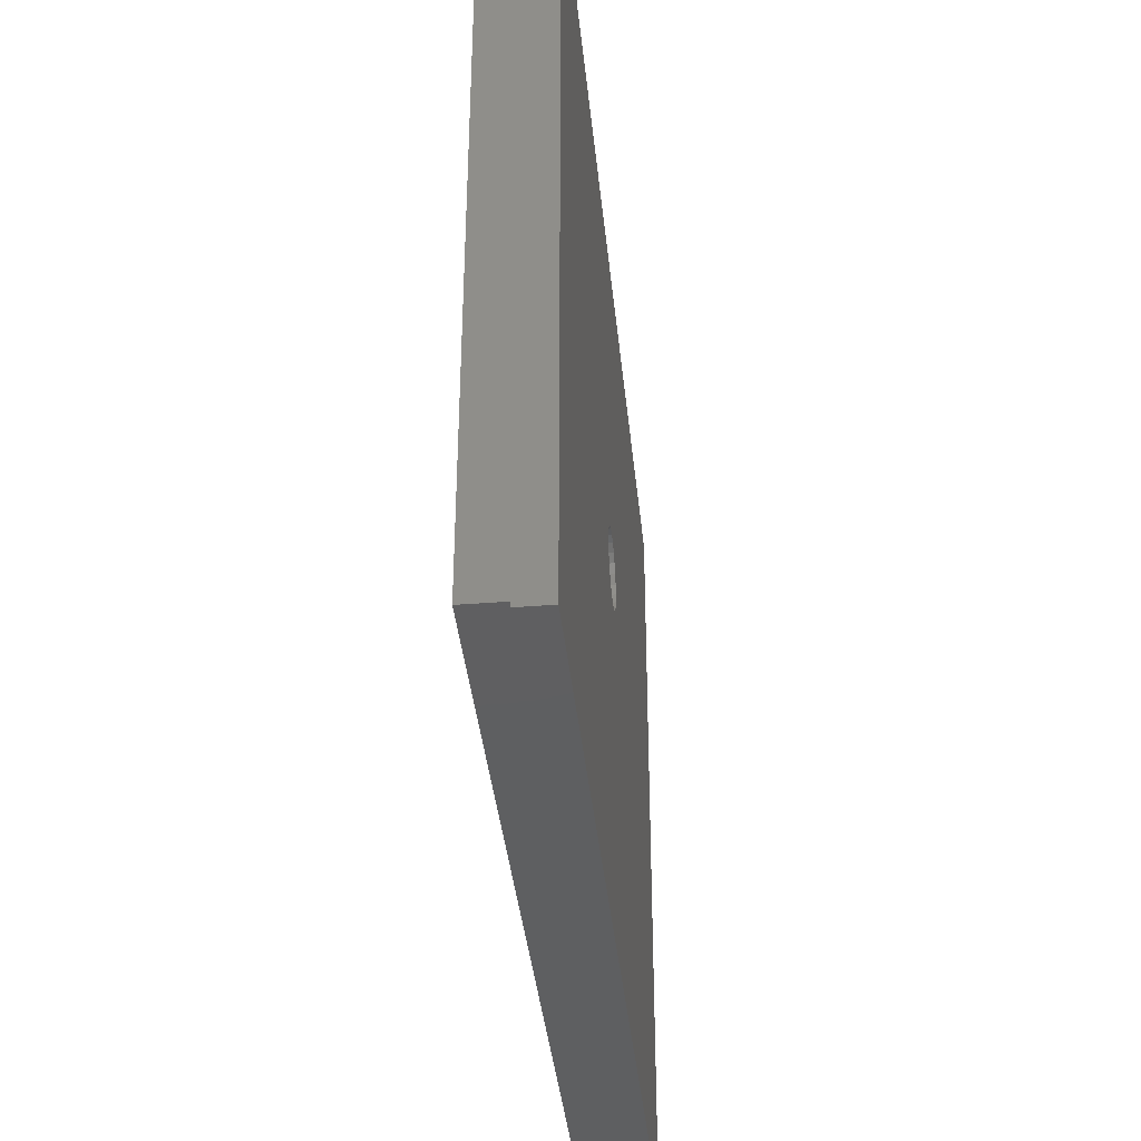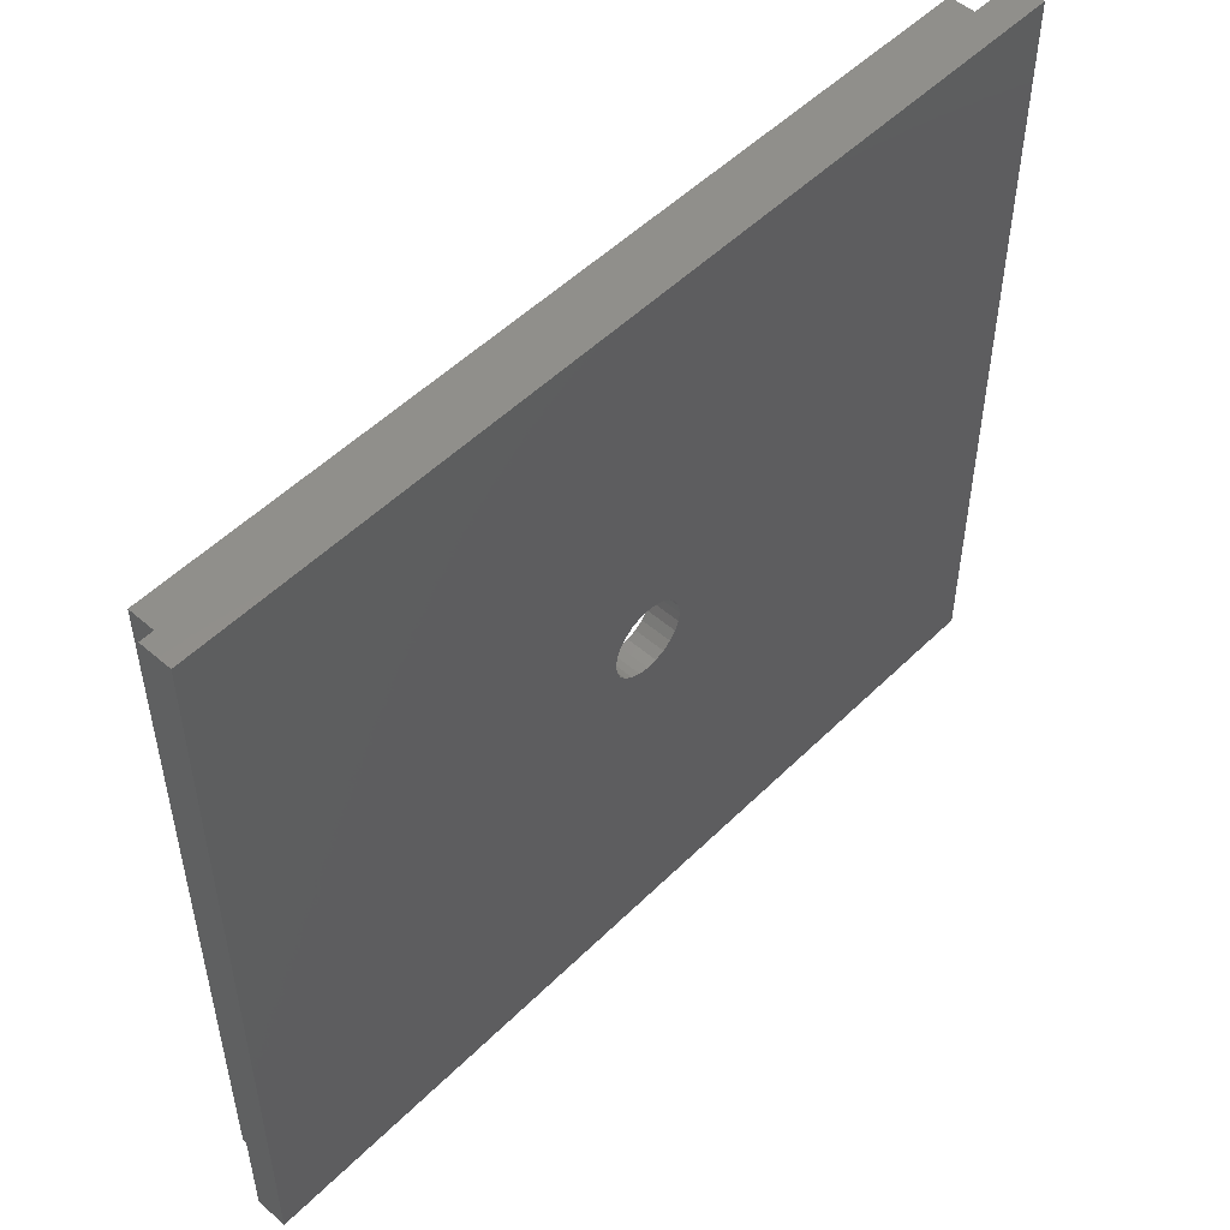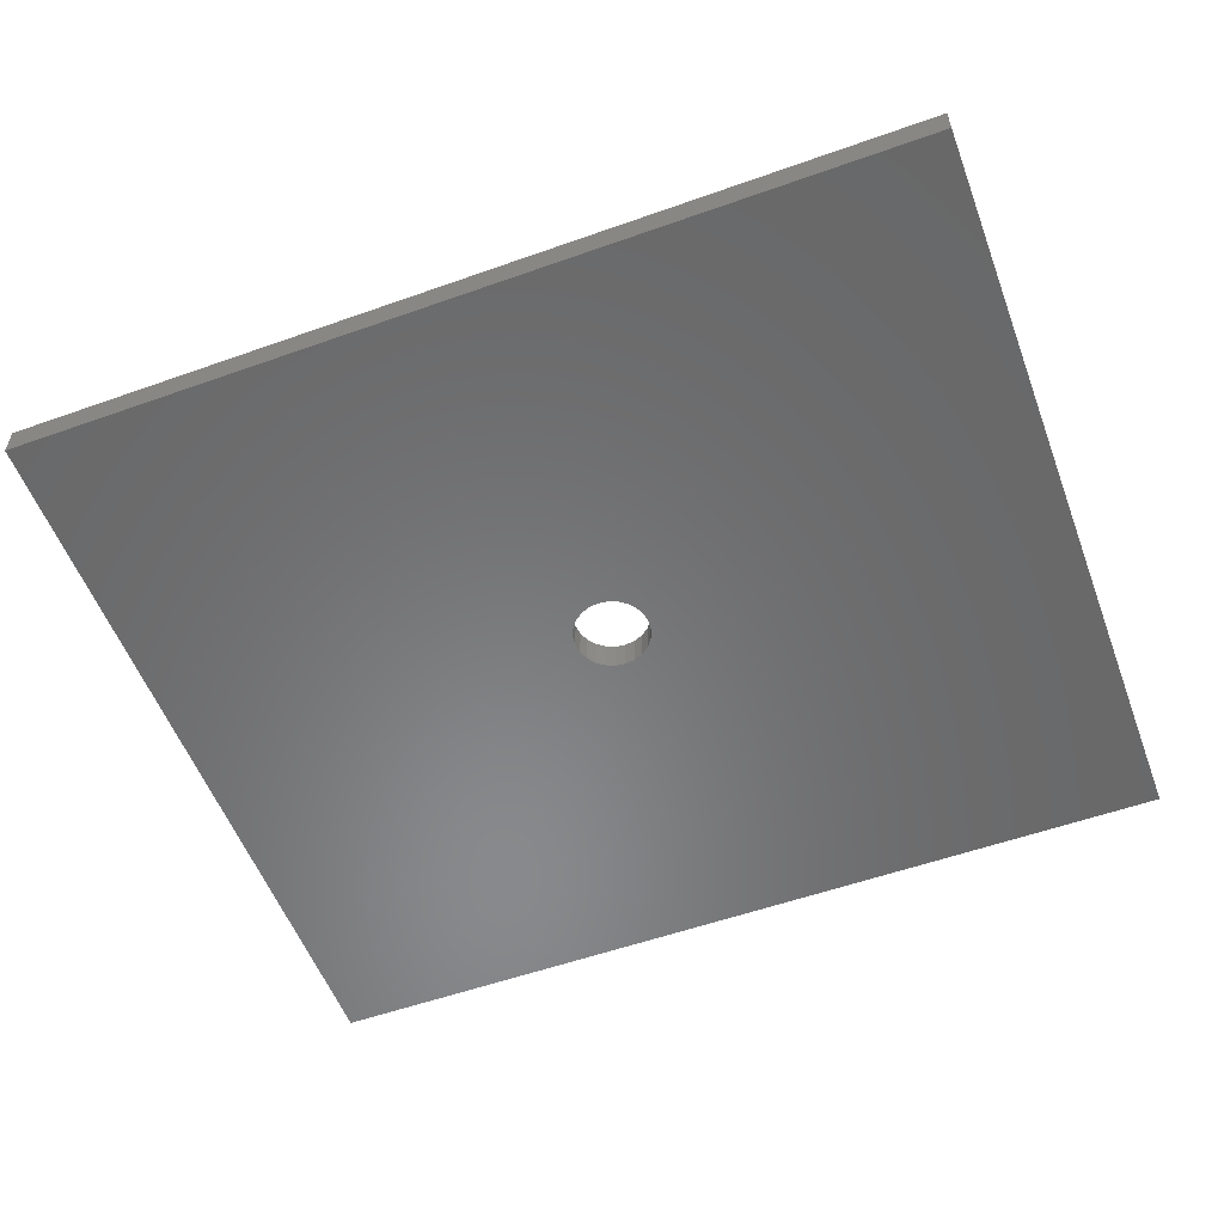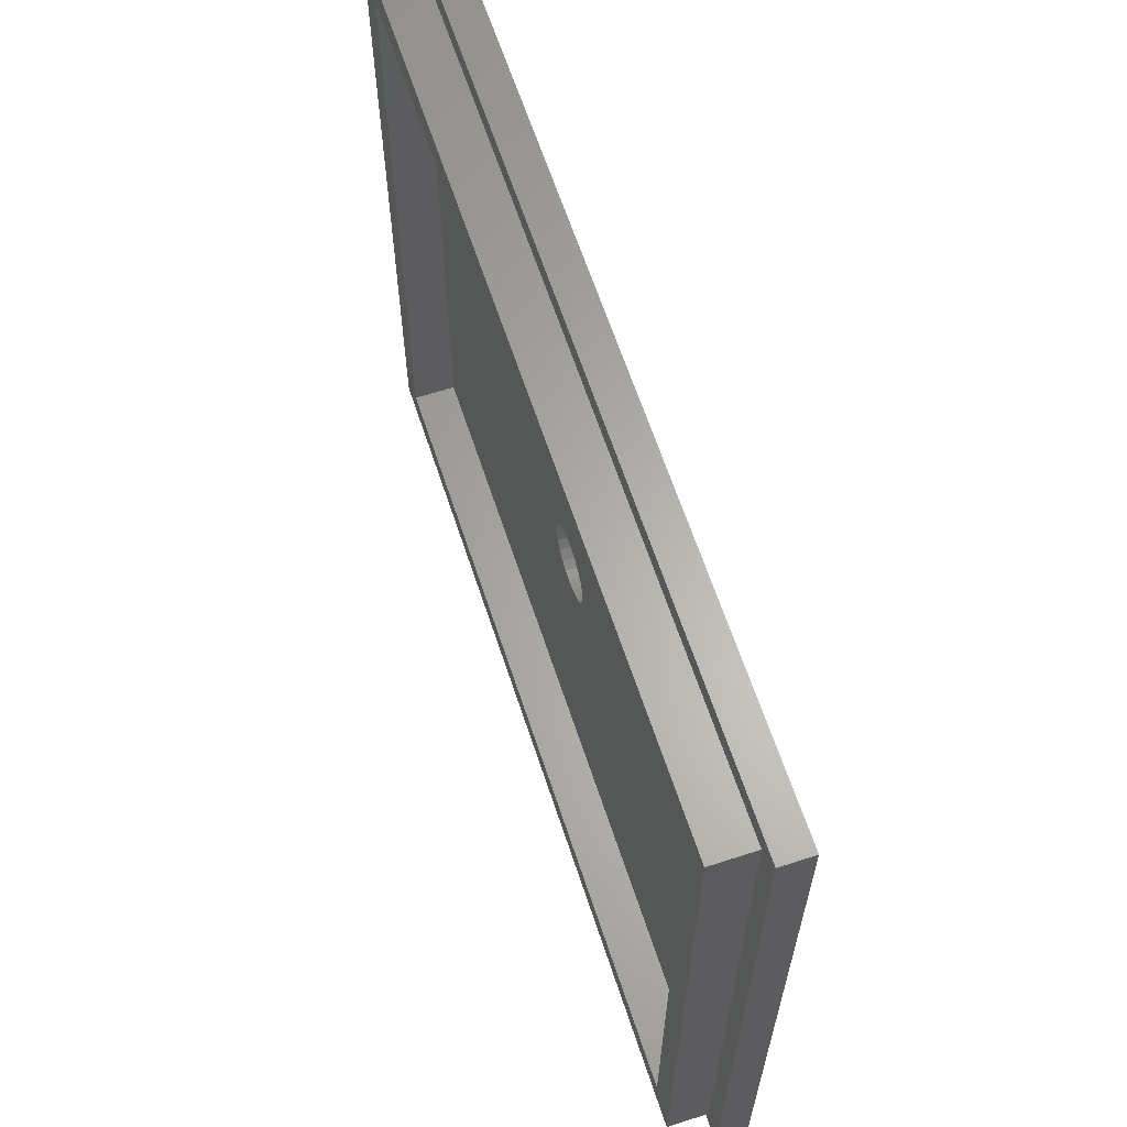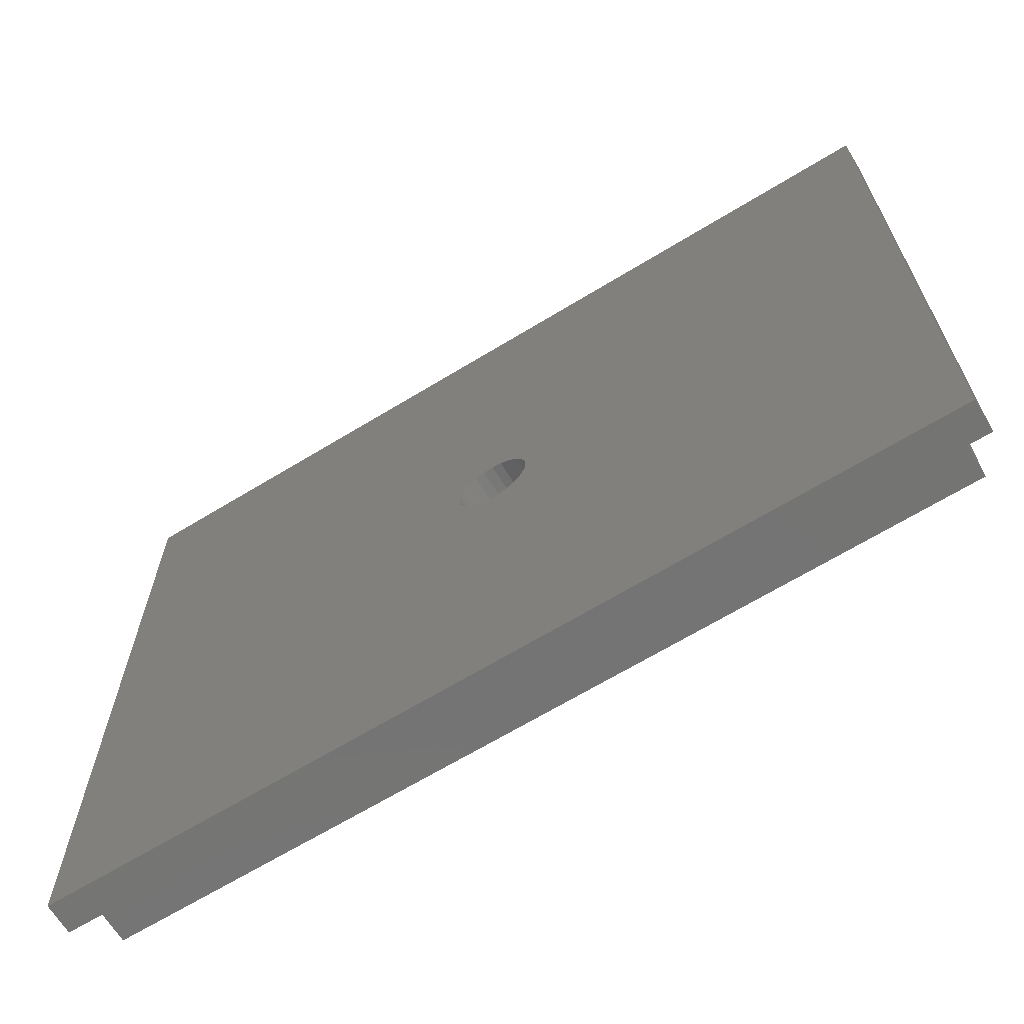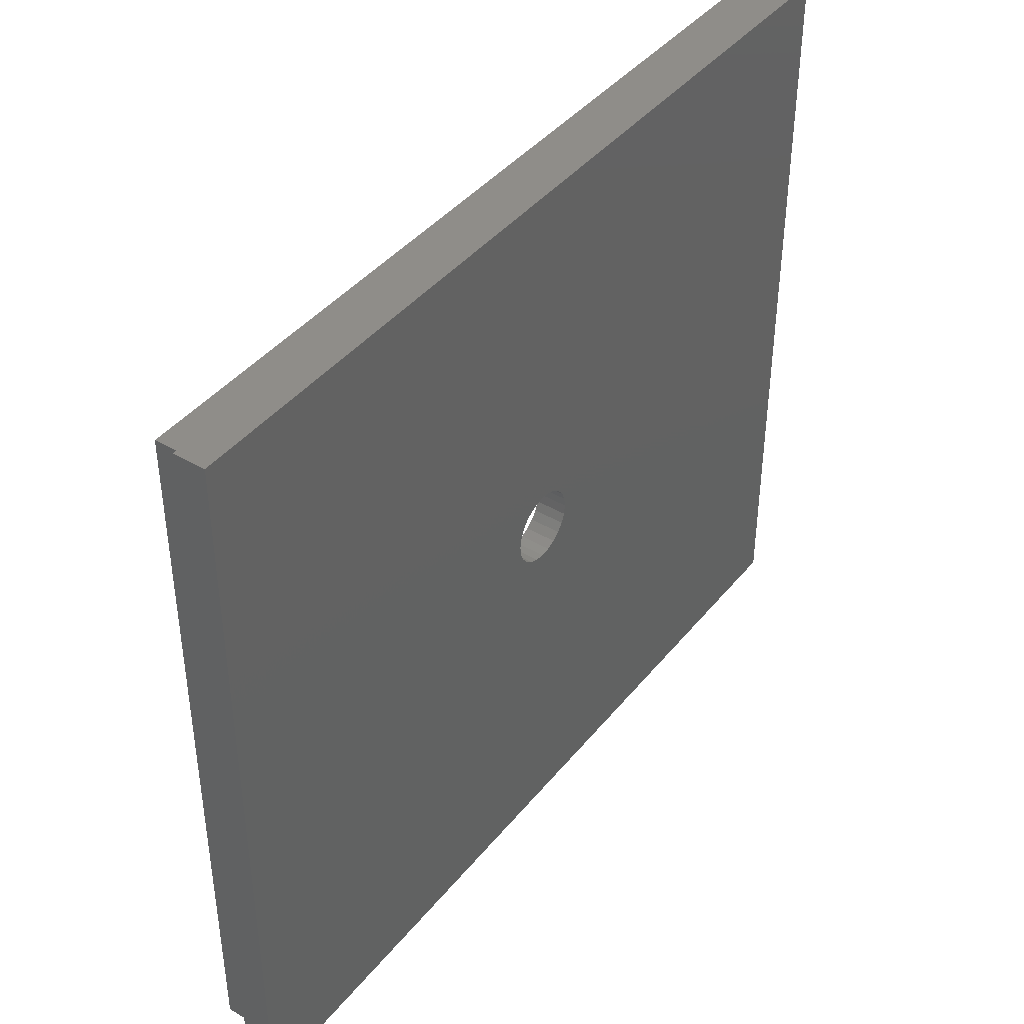
<metadata>
{"format":"stl","ext":"stl","renderer":"f3d","projection":"perspective","resolution":1024,"background":"white","views":[{"elev":-38.5,"azim":95.7,"up":"+Y"},{"elev":51.4,"azim":133.2,"up":"+Y"},{"elev":-55.4,"azim":20.5,"up":"+Z"},{"elev":63.6,"azim":71.8,"up":"+Y"},{"elev":-66.3,"azim":-148.5,"up":"+Y"},{"elev":41.6,"azim":125.4,"up":"+Y"}]}
</metadata>
<code>
# stl→obj: 72 verts, 144 faces
v 0 0 3
v 2.2 2.2 3
v 0 73.22 3
v 85 0 3
v 82.8 2.2 3
v 82.8 71.02 3
v 2.2 71.02 3
v 85 73.22 3
v 0 0 0
v 0 73.22 0
v 85 73.22 0
v 85 0 0
v 5.2 5.2 3
v 39.95 34.06 3
v 5.2 68.02 3
v 40.7 33.49 3
v 79.8 5.2 3
v 39.38 34.81 3
v 39.02 35.68 3
v 38.9 36.61 3
v 41.57 33.13 3
v 42.5 33.01 3
v 43.43 33.13 3
v 44.3 33.49 3
v 45.05 34.06 3
v 45.62 34.81 3
v 45.98 35.68 3
v 46.1 36.61 3
v 40.7 39.73 3
v 79.8 68.02 3
v 39.95 39.16 3
v 39.38 38.41 3
v 39.02 37.54 3
v 41.57 40.09 3
v 42.5 40.21 3
v 43.43 40.09 3
v 44.3 39.73 3
v 45.05 39.16 3
v 45.62 38.41 3
v 45.98 37.54 3
v 2.2 2.2 7
v 5.2 5.2 7
v 2.2 71.02 7
v 82.8 2.2 7
v 79.8 5.2 7
v 79.8 68.02 7
v 5.2 68.02 7
v 82.8 71.02 7
v 39.95 39.16 0
v 40.7 39.73 0
v 39.38 38.41 0
v 39.02 37.54 0
v 38.9 36.61 0
v 41.57 40.09 0
v 42.5 40.21 0
v 43.43 40.09 0
v 44.3 39.73 0
v 45.05 39.16 0
v 45.62 38.41 0
v 45.98 37.54 0
v 46.1 36.61 0
v 40.7 33.49 0
v 39.95 34.06 0
v 39.38 34.81 0
v 39.02 35.68 0
v 41.57 33.13 0
v 42.5 33.01 0
v 43.43 33.13 0
v 44.3 33.49 0
v 45.05 34.06 0
v 45.62 34.81 0
v 45.98 35.68 0
f 1 2 3
f 2 1 4
f 2 4 5
f 5 4 6
f 3 7 8
f 7 3 2
f 8 7 6
f 8 6 4
f 3 9 1
f 9 3 10
f 3 11 10
f 11 3 8
f 11 4 12
f 4 11 8
f 4 9 12
f 9 4 1
f 13 14 15
f 14 13 16
f 16 13 17
f 15 14 18
f 15 18 19
f 15 19 20
f 16 17 21
f 21 17 22
f 22 17 23
f 23 17 24
f 24 17 25
f 25 17 26
f 26 17 27
f 27 17 28
f 15 29 30
f 29 15 31
f 31 15 32
f 32 15 33
f 33 15 20
f 30 29 34
f 30 34 35
f 30 35 36
f 30 36 37
f 30 37 38
f 30 38 39
f 30 39 40
f 30 40 28
f 30 28 17
f 41 42 43
f 42 41 44
f 42 44 45
f 45 44 46
f 43 47 48
f 47 43 42
f 48 47 46
f 48 46 44
f 43 6 7
f 6 43 48
f 43 2 41
f 2 43 7
f 44 2 5
f 2 44 41
f 6 44 5
f 44 6 48
f 46 15 30
f 15 46 47
f 46 17 45
f 17 46 30
f 42 17 13
f 17 42 45
f 15 42 13
f 42 15 47
f 10 49 9
f 49 10 50
f 50 10 11
f 9 49 51
f 9 51 52
f 9 52 53
f 50 11 54
f 54 11 55
f 55 11 56
f 56 11 57
f 57 11 58
f 58 11 59
f 59 11 60
f 60 11 61
f 9 62 12
f 62 9 63
f 63 9 64
f 64 9 65
f 65 9 53
f 12 62 66
f 12 66 67
f 12 67 68
f 12 68 69
f 12 69 70
f 12 70 71
f 12 71 72
f 12 72 61
f 12 61 11
f 36 55 56
f 55 36 35
f 35 54 55
f 54 35 34
f 34 50 54
f 50 34 29
f 29 49 50
f 49 29 31
f 49 32 51
f 32 49 31
f 51 33 52
f 33 51 32
f 52 20 53
f 20 52 33
f 53 19 65
f 19 53 20
f 65 18 64
f 18 65 19
f 64 14 63
f 14 64 18
f 14 62 63
f 62 14 16
f 16 66 62
f 66 16 21
f 21 67 66
f 67 21 22
f 22 68 67
f 68 22 23
f 23 69 68
f 69 23 24
f 24 70 69
f 70 24 25
f 26 70 25
f 70 26 71
f 27 71 26
f 71 27 72
f 28 72 27
f 72 28 61
f 40 61 28
f 61 40 60
f 39 60 40
f 60 39 59
f 38 59 39
f 59 38 58
f 38 57 58
f 57 38 37
f 37 56 57
f 56 37 36

</code>
